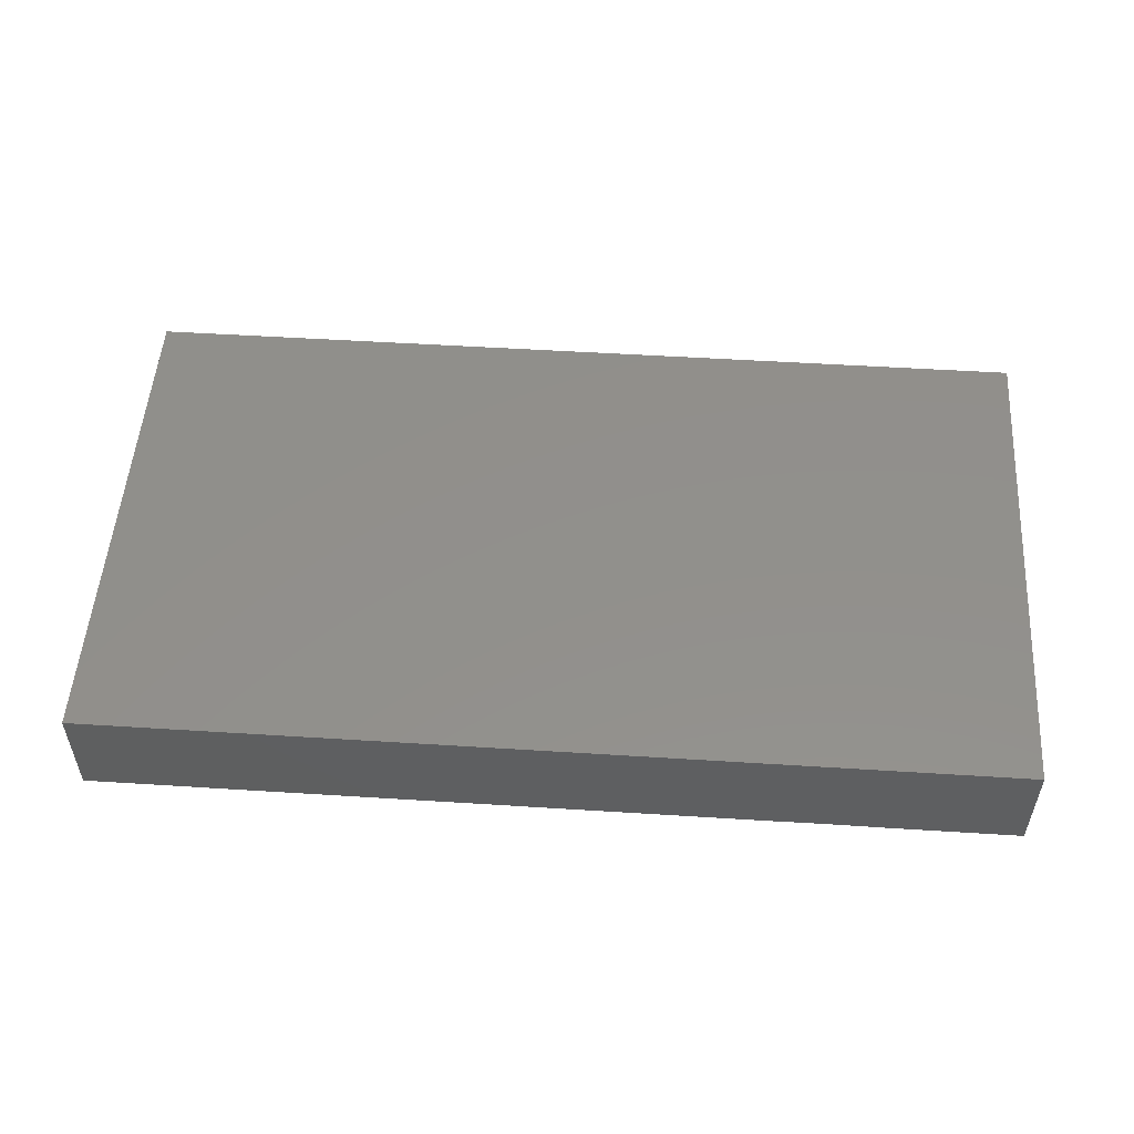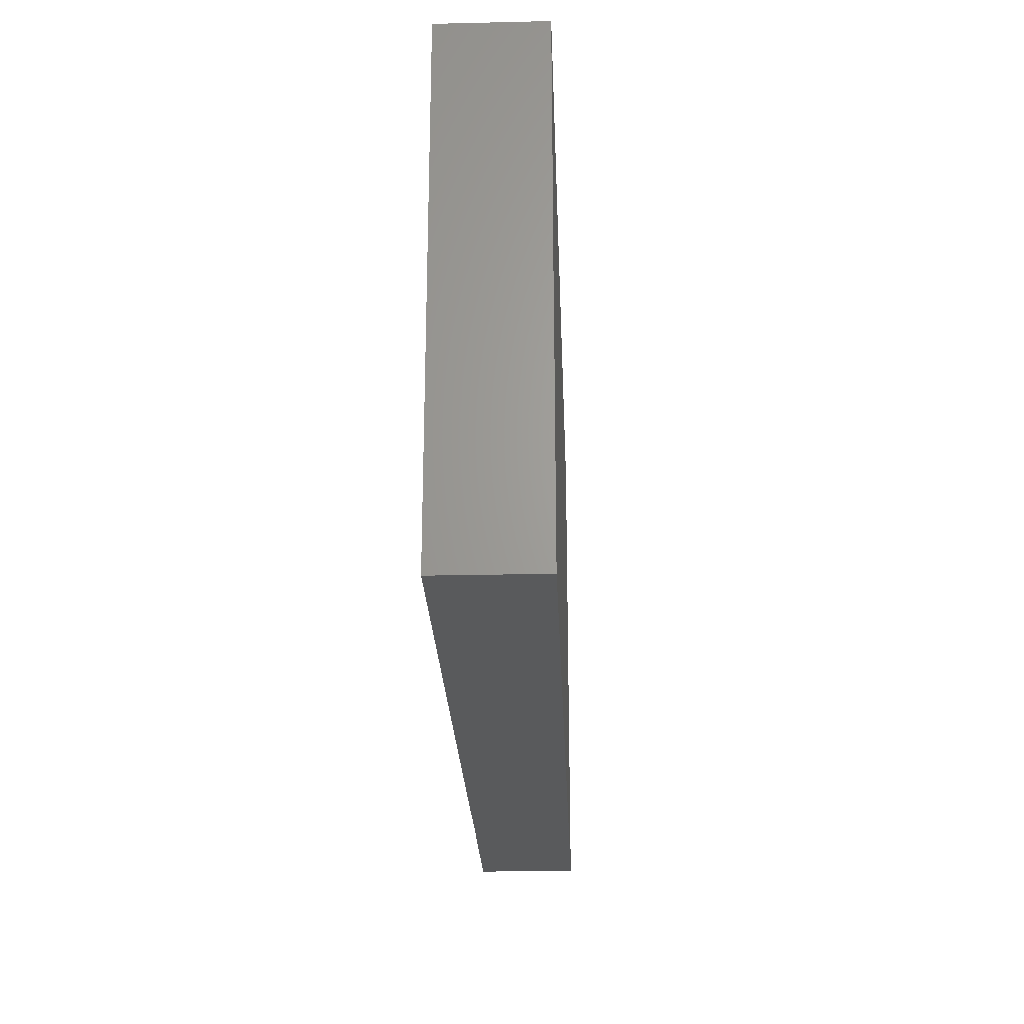
<metadata>
{"format":"stl","ext":"stl","renderer":"f3d","projection":"perspective","resolution":1024,"background":"white","views":[{"elev":52.3,"azim":3.9,"up":"+Z"},{"elev":-24.1,"azim":-87.8,"up":"+Y"}]}
</metadata>
<code>
# stl→obj: 343 verts, 682 faces
v -0.03746 -0.003691 0.01097
v -0.0468 -0.01654 0.01097
v -0.03183 -0.01515 0.01097
v -0.08959 -0.03674 -0.01097
v -0.09793 -0.03308 -0.01097
v -0.09793 -0.02112 -0.01097
v 0.0672 0.04002 -0.01097
v 0.08412 0.0399 -0.01097
v 0.0784 0.03231 -0.01097
v -0.02329 0.008385 -0.01097
v 0.001008 -0.001592 -0.01097
v -0.02767 -0.001398 -0.01097
v 0.09793 -0.04169 0
v 0.09793 -0.05488 0
v 0.09793 -0.04169 -0.01097
v 0.003955 -0.05488 0
v 0.004825 -0.05488 0.01097
v -0.005451 -0.05488 0.001836
v -0.08681 -0.04705 -0.01097
v -0.07867 -0.03983 -0.01097
v 0.06631 -0.0001156 0.01097
v 0.07781 -0.008256 0.01097
v 0.07021 0.008154 0.01097
v 0.07957 0.03269 0.01097
v 0.08802 0.01803 0.01097
v 0.0895 0.02875 0.01097
v -0.08797 0.05488 -0.01097
v -0.09793 0.05488 0
v -0.08797 0.05488 0
v 0.0312 0.05488 -0.01097
v 0.0156 0.05488 0
v 0.0312 0.05488 0
v 0.01039 -0.04398 -0.01097
v 0.01543 -0.02999 -0.01097
v 0.02228 -0.04101 -0.01097
v 0.04562 0.03259 -0.01097
v 0.05013 0.04161 -0.01097
v 0.05497 0.02351 -0.01097
v 0.07203 0.02468 -0.01097
v 0.0857 -0.04146 0.01097
v 0.07801 -0.04962 0.01097
v 0.08549 -0.05488 0.01097
v 0.02351 0.04146 -0.01097
v 0.03911 0.04146 -0.01097
v -0.01728 -0.05488 -0.001233
v -0.01567 -0.05488 0.01097
v -0.02638 -0.05488 0.01097
v -0.09793 -0.01056 0
v -0.09793 -0.02112 0
v -0.03163 0.05488 -0.000147
v -0.04046 0.05488 0.01097
v -0.03018 0.05488 0.01097
v 0.02624 -0.05488 0.01097
v 0.04184 -0.05488 0.01097
v 0.03257 -0.0484 0.01097
v 0.02866 0.0001733 0.01097
v 0.03182 -0.008537 0.01097
v 0.04138 0.002271 0.01097
v 0.05581 0.005411 0.01097
v 0.06263 0.0149 0.01097
v 0.04974 0.02567 0.01097
v 0.03862 -0.01731 -0.01097
v 0.04216 -0.002866 -0.01097
v 0.05337 -0.008533 -0.01097
v -2.289e-05 0.02334 0.01097
v 0.0113 0.02452 0.01097
v 0.002233 0.03227 0.01097
v -0.08781 -0.0002594 -0.01097
v -0.09793 0.01196 -0.01097
v -0.08526 0.023 -0.01097
v -0.004962 -0.05488 0.01097
v -9.378e-06 -0.04836 0.01097
v 0.02351 -0.02469 -0.01097
v 0.04127 -0.02981 -0.01097
v -0.09793 -0.004582 -0.01097
v -0.0864 -0.01522 -0.01097
v 0.01287 -0.05488 -0.01097
v -0.06787 0.04422 -0.01097
v -0.05889 0.04552 -0.01097
v -0.05376 0.0363 -0.01097
v -0.01774 0.03594 -0.01097
v -0.02286 0.0262 -0.01097
v -0.02725 0.0399 -0.01097
v -0.01449 0.05488 -0.01097
v -0.02124 0.04669 -0.01097
v -0.0312 0.05488 -0.01097
v -0.008688 0.04252 -0.01097
v 0.05744 -0.05488 0.01097
v 0.05461 -0.04135 0.01097
v 0.039 -0.04135 0.01097
v 0.0312 -0.03308 0.01097
v 0.09793 -0.008385 0.01097
v 0.09793 0.001721 0.01097
v 0.08002 -0.01976 0.01097
v 0.06291 -0.008921 0.01097
v -0.09793 0 0
v -0.09793 -0.00963 0.01097
v 0.06214 0.02488 0.01097
v 0.07021 0.02062 0.01097
v -0.03095 0.007426 0.01097
v -0.01878 -0.01494 0.01097
v -0.09793 0.005481 0.01094
v -0.09793 0.02024 0.01097
v -0.09793 0.01654 0
v -0.0644 -0.05488 -0.01097
v -0.06829 -0.04364 -0.01097
v -0.0545 -0.04123 -0.01097
v 0.05471 -0.04123 -0.01097
v 0.04373 -0.05488 -0.01097
v 0.03911 -0.04123 -0.01097
v 0.07021 -0.02073 0.01097
v 0.05461 -0.02073 0.01097
v -0.01595 0.04158 0.01097
v -0.0156 0.02889 0.01097
v -5.601e-05 0.05488 0.001452
v -0.00273 0.05488 0.01097
v -0.0312 0.04123 0.01097
v -0.09793 0.02928 0.01097
v -0.09793 0.04208 0.01097
v -0.09793 0.0285 0
v -0.09793 -0.04461 0.004039
v -0.09793 -0.05488 0.01097
v -0.09793 -0.03761 0.01097
v 0.09793 -0.05488 0.01097
v 0.04719 -0.008703 0.01097
v 0.039 -0.02073 0.01097
v -0.09793 0.04169 -0.01097
v 0.09793 -0.03489 0.01097
v 0.09793 -0.029 -0.000834
v 0.06241 -0.03308 0.01097
v 0.07739 -0.0328 0.01097
v -0.06857 -0.03277 -0.01097
v -0.08163 -0.02859 -0.01097
v -0.05089 0.004186 -0.01097
v -0.05845 0.01246 -0.01097
v -0.04655 0.01532 -0.01097
v -0.03829 -0.001331 -0.01097
v 0.04579 0.01699 0.01097
v 0.03505 0.01235 0.01097
v 0.08797 0.05488 -0.01097
v 0.07754 0.05488 -0.01097
v 0.07978 0.05488 0.0005351
v 0.0234 -0.02073 0.01097
v -0.08797 -0.004815 0.01097
v -0.06241 -0.0001156 0.01097
v -0.07704 0.003672 0.01097
v -0.003461 -0.02108 0.01097
v -0.01588 -0.02457 0.01097
v -0.008167 -0.03114 0.01097
v -0.03111 -0.0242 0.01097
v -0.002203 0.002688 0.01097
v 0.008561 0.008055 0.01097
v 0.0156 -0.05488 0.01097
v 0.0156 -0.04398 0.01097
v -0.01572 -0.03662 0.01097
v 0.0468 -0.03308 0.01097
v 0.05537 0.04084 0.01097
v 0.09793 0.05488 0.01097
v 0.08017 0.05488 0.01097
v 0.0857 0.04123 0.01097
v 0.07019 -0.04132 0.01097
v -0.007692 -0.05488 -0.01097
v 0.007801 -0.02073 0.01097
v 0.0008794 -0.03318 0.01097
v 0.0156 -0.03308 0.01097
v 0.01687 -0.009052 0.01097
v 0.002742 -0.01016 0.01097
v 0.04285 0.04135 0.01097
v -0.07021 -0.02073 0.01097
v -0.06042 -0.01789 0.01097
v -0.08797 0.02291 0.01097
v -0.08786 0.03899 0.01097
v 0.03911 0.008385 -0.01097
v 0.02344 -0.0001119 -0.01097
v 0.02351 0.01246 -0.01097
v 0.01176 0 -0.01097
v 0.03203 -0.006833 -0.01097
v 0.08596 -0.02585 -0.01097
v 0.07032 -0.03308 -0.01097
v 0.07105 -0.0199 -0.01097
v 0.06206 -0.02866 -0.01097
v -0.05543 -0.02355 -0.01097
v -0.0701 -0.02062 -0.01097
v -0.09793 -0.05488 -0.01097
v -0.09793 -0.04398 -0.01097
v -0.08695 -0.0422 0.01097
v -0.09793 0.05488 0.01097
v 0.00791 0.04146 -0.01097
v 0.0142 0.05488 -0.01097
v 0.09793 0.05488 -0.01097
v 0.09793 0.04304 -0.01097
v -0.0439 -0.0303 0.01097
v -0.05231 -0.03498 0.01097
v -0.039 -0.04554 0.01097
v 0.01689 0.03478 0.01097
v 0.03631 0.05488 0.01097
v 0.008307 0.0399 0.01097
v -0.03446 0.01251 -0.01097
v -0.0706 0.03361 -0.01097
v -0.06777 0.01928 -0.01097
v -0.07614 0.02484 -0.01097
v -0.0468 0.05488 0
v -0.0545 0.02492 -0.01097
v -0.07801 -0.03308 0.01097
v -0.06478 -0.0312 0.01097
v -0.04756 -0.00501 0.01097
v -0.0468 0.01642 0.01097
v -0.01579 0.002807 0.01097
v -0.005894 0.01216 0.01097
v -0.06353 0.04167 0.01097
v -0.05538 0.03235 0.01097
v -0.05597 0.04806 0.01097
v -0.04315 0.04321 -0.01097
v -0.0395 0.03476 -0.01097
v 0.09793 -0.04488 0.01097
v -0.09793 -0.03224 0.001041
v -0.03709 -0.05488 -0.01097
v -0.04815 -0.05488 -0.01097
v -0.03889 -0.04123 -0.01097
v 0.09793 0.04486 0.01097
v -0.01556 0.0171 0.01097
v -0.05811 -0.04311 0.01097
v -0.07009 -0.04298 0.01097
v -0.0639 -0.05488 0.01097
v -0.008802 -0.008544 0.01097
v -0.08599 0.04119 -0.01097
v 0.01406 0.01544 0.01097
v 0.02329 0.02469 0.01097
v 0.06241 0.05488 0.01097
v 0.06959 0.04139 0.01097
v 0.05281 0.05488 0.01097
v -0.07021 0.05488 0
v 0.07872 -0.05488 0.0004148
v 0.08263 -0.05488 -0.01097
v -0.001059 0.043 0.01097
v -0.00998 0.04843 0.01097
v -0.08065 -0.05488 0.01097
v -0.01833 0.05488 0.01097
v -0.04953 0.05488 0.01097
v -0.01321 0.05488 0.001029
v -0.06241 0.05488 0.01097
v 0.01279 0.05488 0.01097
v -0.09793 -0.02034 0.01097
v -0.03601 0.01611 0.01097
v 0.02351 -0.01235 -0.01097
v 0.07207 0.0477 -0.01097
v 0.06424 0.05488 -0.01097
v 0.01475 -0.009066 -0.01097
v 0.05484 -0.05488 -0.0004008
v 0.07305 -0.05488 0.01097
v 0.09793 0.01285 -0.002402
v 0.09793 0.02333 0.01097
v 0.09793 0.01183 0.01097
v -0.03827 -0.01288 -0.01097
v -0.02725 -0.01235 -0.01097
v 0 0.05488 -0.01097
v -0.03505 0.02492 -0.01097
v 0.07021 0.05488 -0.005484
v 0.06121 0.05488 -0.002232
v -0.04216 -0.05488 -0.001744
v -0.05223 -0.05488 0.01097
v -0.08149 0.008472 -0.01097
v 0.03304 0.0342 0.01097
v 0.07069 -0.0441 -0.01097
v 0.08527 -0.04105 -0.01097
v 0.09793 -0.01841 -0.01097
v 0.09793 0.004582 -0.01097
v -0.005752 -0.0418 -0.01097
v -0.08157 -0.05488 -0.01097
v -0.03121 0.02396 0.01097
v 0.07032 -0.05488 -0.01097
v 0.05653 -0.05488 -0.01087
v -0.06241 0.05488 -0.01097
v -0.07737 0.05488 -0.01097
v -0.09793 0.0285 -0.01097
v 0.02986 -0.05488 -0.01097
v -0.08549 0.05488 0.01097
v -0.08321 -0.05488 0.000374
v 0.00259 -0.05488 -0.01097
v -0.06241 -0.05488 0
v 0.01514 -0.05488 0.0004862
v -0.07801 0.03308 0.01097
v -0.07812 0.01462 0.01097
v -0.07305 0.05488 0.01097
v -0.04057 -0.05488 0.01097
v 0.09793 0.0312 -0.01097
v 0.09793 0.02112 -0.01097
v 0.08592 0.02492 -0.01097
v 0.09793 -0.0285 -0.01097
v 0.09793 0.05488 0
v 0.09793 0.03484 0.01097
v 0.0312 -0.05488 0
v 0.09793 -0.02021 0.01097
v 0.09185 -0.02528 0.01097
v -0.09793 -0.05488 0
v 0.00791 0.008385 -0.01097
v -0.0468 0.05488 -0.01097
v 0.0468 0.05488 -0.01097
v 0.0468 0.05488 0
v -0.05471 -0.02492 0.01097
v 0.02239 0.008378 0.01097
v -0.003846 -0.01235 -0.01097
v 0.007129 -0.01815 -0.01097
v 0.09793 -0.05488 -0.01097
v 0.09063 -0.04847 -0.01097
v -0.09793 0.05488 -0.01097
v -0.07734 -0.0005992 -0.01097
v -0.06413 0.02511 0.01097
v 0.05423 -0.02366 -0.01097
v 0.06225 -0.01784 -0.01097
v -0.005992 -0.02451 -0.01097
v 0.08618 -0.008395 -0.01097
v -0.02602 -0.05488 -0.01097
v -0.06041 0.002799 -0.01097
v -0.01488 -0.01318 -0.01097
v -0.03852 -0.02438 -0.01097
v -0.0467 -0.03312 -0.01097
v -0.03109 -0.03317 -0.01097
v -0.01553 -0.03303 -0.01097
v -0.02329 -0.04123 -0.01097
v -0.02329 -0.02469 -0.01097
v -0.0467 -0.01642 -0.01097
v -0.0701 -0.008154 -0.01097
v -0.06978 0.007631 -0.01097
v 0.01537 0.03388 -0.01097
v 0.03129 0.03316 -0.01097
v 0.05426 0.008184 -0.01097
v 0.04691 0.01665 -0.01097
v 0.07037 -0.0078 -0.01097
v 0.07032 0.008385 -0.01097
v 0.06252 0.01665 -0.01097
v 0.08527 0.008701 -0.01097
v 0.07822 0.01674 -0.01097
v 0.008681 0.02558 -0.01097
v 8.298e-05 0.01662 -0.01097
v 1.869e-05 0.03321 -0.01097
v -0.05513 -0.007412 -0.01097
v -0.01552 0.01662 -0.01097
v -0.008168 0.02529 -0.01097
v 0.02401 0.02446 -0.01097
v 0.03918 0.02502 -0.01097
v 0.06238 0.0001003 -0.01097
v 0.07809 8.485e-05 -0.01097
f 1 2 3
f 4 5 6
f 7 8 9
f 10 11 12
f 13 14 15
f 16 17 18
f 19 4 20
f 21 22 23
f 24 25 26
f 27 28 29
f 30 31 32
f 33 34 35
f 36 37 38
f 9 39 7
f 40 41 42
f 43 30 44
f 45 46 47
f 48 6 49
f 50 51 52
f 53 54 55
f 56 57 58
f 59 60 61
f 62 63 64
f 65 66 67
f 68 69 70
f 71 72 46
f 73 62 74
f 75 76 6
f 77 33 35
f 78 79 80
f 81 82 83
f 84 85 86
f 81 85 87
f 54 88 89
f 90 91 55
f 92 93 94
f 95 21 59
f 96 48 97
f 98 60 99
f 100 1 101
f 102 103 104
f 105 106 107
f 108 109 110
f 111 95 112
f 96 69 75
f 67 113 114
f 115 116 31
f 113 117 114
f 118 119 120
f 121 122 123
f 124 14 13
f 112 125 126
f 119 127 120
f 128 13 129
f 111 130 131
f 132 20 133
f 134 135 136
f 136 137 134
f 138 58 59
f 22 111 94
f 139 58 138
f 140 141 142
f 57 143 126
f 144 145 146
f 147 148 149
f 150 148 101
f 151 152 65
f 17 153 154
f 47 46 155
f 156 89 130
f 130 111 112
f 98 157 61
f 158 159 160
f 131 130 161
f 16 18 162
f 163 164 165
f 164 155 72
f 143 166 163
f 163 166 167
f 157 168 61
f 169 170 145
f 76 133 6
f 133 4 6
f 171 172 118
f 173 174 175
f 176 175 174
f 177 63 62
f 178 179 180
f 181 180 179
f 182 132 183
f 19 184 185
f 123 122 186
f 187 119 172
f 43 188 189
f 140 190 191
f 192 193 194
f 195 196 197
f 137 136 198
f 171 103 144
f 165 143 163
f 126 143 91
f 156 112 126
f 199 200 201
f 202 50 86
f 200 199 203
f 204 205 169
f 206 1 207
f 208 151 209
f 210 211 212
f 213 214 80
f 128 215 13
f 121 216 185
f 217 218 219
f 117 51 211
f 191 190 220
f 65 221 209
f 222 205 223
f 223 224 222
f 147 167 225
f 151 225 167
f 226 127 27
f 193 222 194
f 227 228 66
f 166 152 167
f 229 157 230
f 157 229 231
f 80 79 213
f 83 214 213
f 100 101 208
f 27 29 232
f 42 233 234
f 235 116 236
f 237 186 122
f 113 238 52
f 31 196 32
f 51 202 239
f 116 240 238
f 240 116 115
f 239 232 241
f 50 52 238
f 116 235 197
f 196 31 242
f 231 196 168
f 197 242 116
f 242 197 196
f 149 148 155
f 51 239 211
f 241 210 212
f 171 118 103
f 123 144 243
f 104 69 96
f 96 102 104
f 48 96 75
f 243 144 97
f 155 46 72
f 72 154 164
f 118 120 104
f 211 207 244
f 103 118 104
f 174 173 177
f 245 174 177
f 87 85 84
f 76 183 133
f 141 8 246
f 106 132 107
f 106 20 132
f 246 37 247
f 48 243 97
f 174 248 176
f 31 116 242
f 54 249 88
f 88 249 250
f 251 252 253
f 248 174 245
f 254 137 255
f 255 137 12
f 80 203 199
f 87 256 188
f 203 80 214
f 257 203 214
f 159 258 259
f 260 218 217
f 18 45 162
f 222 261 194
f 5 4 185
f 262 70 201
f 262 201 200
f 136 203 257
f 196 195 263
f 84 238 240
f 264 179 265
f 266 267 92
f 183 132 133
f 19 185 4
f 199 201 70
f 268 34 33
f 105 19 20
f 19 105 269
f 211 239 212
f 241 212 239
f 114 270 221
f 147 164 163
f 197 67 195
f 253 25 93
f 25 24 99
f 207 145 206
f 98 24 230
f 221 270 100
f 264 271 272
f 149 164 147
f 155 164 149
f 137 198 12
f 273 78 274
f 25 252 26
f 234 271 264
f 6 5 216
f 216 5 185
f 127 275 120
f 72 71 17
f 276 77 35
f 187 172 277
f 278 105 237
f 16 162 279
f 68 70 262
f 8 140 191
f 280 237 105
f 281 16 77
f 123 169 144
f 171 282 172
f 250 42 41
f 283 171 144
f 25 23 93
f 216 121 123
f 277 232 29
f 284 232 277
f 282 277 172
f 222 224 261
f 224 223 237
f 47 285 260
f 156 54 89
f 90 54 156
f 285 194 261
f 108 272 109
f 131 94 111
f 77 279 33
f 160 24 26
f 215 124 13
f 42 215 40
f 163 167 147
f 133 20 4
f 53 154 153
f 286 287 288
f 189 30 43
f 289 15 178
f 178 266 289
f 15 289 129
f 129 289 266
f 94 93 22
f 290 140 158
f 291 220 160
f 160 26 291
f 267 253 93
f 249 292 109
f 292 276 109
f 16 279 77
f 249 109 272
f 292 54 53
f 275 104 120
f 110 73 74
f 153 17 281
f 292 53 153
f 252 286 291
f 293 94 294
f 293 92 94
f 185 295 121
f 293 294 128
f 266 92 129
f 293 129 92
f 128 129 293
f 229 230 159
f 25 253 252
f 210 241 284
f 255 12 11
f 257 198 136
f 148 150 155
f 296 176 11
f 98 61 60
f 160 220 158
f 232 239 202
f 202 86 297
f 189 115 31
f 54 292 249
f 271 233 249
f 258 159 142
f 158 142 159
f 158 140 142
f 58 125 59
f 286 8 191
f 297 273 232
f 240 256 84
f 115 256 240
f 30 189 31
f 32 298 30
f 259 298 299
f 65 67 114
f 45 18 46
f 37 7 39
f 85 81 83
f 236 238 113
f 105 20 106
f 300 205 193
f 56 301 166
f 302 11 303
f 11 248 303
f 59 21 23
f 170 300 2
f 101 148 147
f 196 263 168
f 304 305 15
f 304 234 305
f 127 306 27
f 124 215 42
f 280 105 218
f 110 109 276
f 296 175 176
f 167 152 151
f 68 262 307
f 193 205 222
f 150 192 194
f 3 150 101
f 210 282 308
f 277 282 210
f 284 277 210
f 309 310 181
f 265 179 178
f 132 182 107
f 299 231 259
f 145 170 2
f 145 2 206
f 139 138 228
f 263 228 138
f 294 94 131
f 308 283 145
f 221 65 114
f 83 257 214
f 311 303 34
f 311 302 303
f 62 309 74
f 108 181 179
f 76 68 307
f 92 267 93
f 299 196 231
f 178 15 265
f 266 312 267
f 75 69 68
f 260 217 313
f 19 269 184
f 184 269 278
f 287 286 252
f 257 10 198
f 195 67 66
f 70 69 275
f 218 105 107
f 11 176 248
f 134 314 135
f 11 315 255
f 316 254 255
f 11 302 315
f 260 285 261
f 234 233 271
f 250 233 42
f 49 216 243
f 243 216 123
f 274 199 226
f 17 154 72
f 184 295 185
f 295 122 121
f 28 306 127
f 187 28 119
f 14 304 15
f 190 290 220
f 220 290 158
f 47 260 313
f 127 119 28
f 79 78 273
f 2 192 150
f 197 235 67
f 55 91 154
f 108 179 272
f 25 99 23
f 130 88 161
f 130 89 88
f 145 207 308
f 40 131 41
f 161 41 131
f 204 169 123
f 155 150 194
f 221 208 209
f 100 208 221
f 145 144 169
f 145 283 146
f 283 282 171
f 282 283 308
f 211 210 308
f 102 96 97
f 73 35 34
f 74 309 108
f 108 309 181
f 68 76 75
f 107 182 317
f 219 316 318
f 317 316 219
f 319 320 321
f 321 320 318
f 319 311 268
f 311 34 268
f 75 6 48
f 275 69 104
f 287 251 267
f 205 170 169
f 53 55 154
f 17 71 18
f 49 6 216
f 252 251 287
f 283 144 146
f 184 278 295
f 295 237 122
f 306 28 27
f 187 277 29
f 28 187 29
f 304 14 234
f 14 124 42
f 290 190 140
f 139 56 58
f 80 199 78
f 303 248 245
f 114 117 270
f 245 177 62
f 137 254 322
f 9 8 286
f 226 275 127
f 183 76 323
f 307 262 324
f 135 200 203
f 203 136 135
f 82 10 257
f 65 152 227
f 188 43 325
f 228 301 139
f 326 43 44
f 263 195 228
f 309 62 64
f 327 328 38
f 310 329 180
f 39 330 331
f 234 264 265
f 88 41 161
f 332 333 288
f 215 128 40
f 294 40 128
f 334 296 335
f 87 188 336
f 173 63 177
f 310 180 181
f 286 220 291
f 151 65 209
f 1 3 101
f 186 204 123
f 223 204 186
f 199 70 226
f 182 183 323
f 337 182 323
f 314 323 324
f 218 107 219
f 317 182 316
f 337 322 182
f 137 322 337
f 219 313 217
f 320 313 219
f 318 316 321
f 268 162 320
f 313 320 162
f 311 319 321
f 208 101 225
f 10 338 11
f 82 339 338
f 268 279 162
f 339 335 11
f 339 334 335
f 175 296 334
f 340 175 334
f 301 228 227
f 301 227 152
f 195 66 228
f 110 276 35
f 173 175 340
f 341 173 340
f 63 173 327
f 341 328 173
f 341 38 328
f 44 37 36
f 157 231 168
f 179 264 272
f 64 310 309
f 64 329 310
f 327 330 342
f 327 38 331
f 331 38 39
f 178 180 329
f 312 178 329
f 343 330 332
f 333 330 39
f 288 333 39
f 305 265 15
f 305 234 265
f 312 266 178
f 288 287 332
f 291 26 252
f 150 3 2
f 76 307 323
f 324 323 307
f 262 200 324
f 337 323 314
f 192 300 193
f 2 300 192
f 254 316 322
f 255 321 316
f 12 198 10
f 83 82 257
f 81 87 339
f 336 188 334
f 303 245 73
f 303 73 34
f 43 340 325
f 139 301 56
f 326 44 341
f 63 327 64
f 330 329 342
f 343 332 312
f 17 16 281
f 77 276 292
f 281 77 292
f 269 105 278
f 213 79 297
f 79 273 297
f 86 83 213
f 86 213 297
f 170 205 300
f 322 316 182
f 315 321 255
f 311 321 315
f 82 81 339
f 302 311 315
f 335 296 11
f 87 336 339
f 339 336 334
f 188 325 334
f 325 340 334
f 73 245 62
f 340 43 326
f 340 326 341
f 341 44 36
f 9 286 288
f 314 324 135
f 324 200 135
f 134 137 337
f 314 134 337
f 225 101 147
f 339 11 338
f 301 152 166
f 327 173 328
f 327 342 64
f 342 329 64
f 331 330 327
f 329 330 343
f 329 343 312
f 332 330 333
f 267 312 332
f 332 287 267
f 279 268 33
f 49 243 48
f 141 140 8
f 237 280 224
f 224 280 261
f 260 261 218
f 261 280 218
f 60 23 99
f 60 59 23
f 93 23 22
f 274 27 232
f 238 86 50
f 299 298 196
f 229 159 259
f 231 229 259
f 258 247 259
f 142 141 258
f 244 207 100
f 270 244 100
f 227 66 65
f 61 263 138
f 78 199 274
f 82 338 10
f 84 256 87
f 165 154 91
f 156 91 90
f 250 249 233
f 42 234 14
f 40 294 131
f 186 237 223
f 110 74 108
f 35 73 110
f 205 204 223
f 206 2 1
f 47 155 194
f 151 208 225
f 154 165 164
f 143 165 91
f 57 56 166
f 57 166 143
f 90 55 54
f 91 156 126
f 58 57 125
f 126 125 57
f 156 130 112
f 112 95 125
f 125 95 59
f 59 61 138
f 263 61 168
f 230 157 98
f 250 41 88
f 22 21 95
f 22 95 111
f 99 24 98
f 230 24 160
f 230 160 159
f 297 232 202
f 202 51 50
f 32 196 298
f 207 211 308
f 207 1 100
f 211 244 270
f 117 211 270
f 113 52 117
f 67 235 113
f 235 236 113
f 116 238 236
f 341 36 38
f 38 37 39
f 39 9 288
f 232 273 274
f 85 83 86
f 84 86 238
f 188 256 189
f 189 256 115
f 30 298 44
f 298 247 37
f 247 298 259
f 141 246 247
f 258 141 247
f 107 317 219
f 318 320 219
f 249 272 271
f 320 319 268
f 285 47 194
f 117 52 51
f 295 278 237
f 44 298 37
f 37 246 7
f 274 226 27
f 246 8 7
f 97 144 102
f 103 102 144
f 251 253 267
f 70 275 226
f 286 191 220
f 18 71 46
f 232 284 241
f 281 292 153
f 129 13 15
f 47 313 45
f 162 45 313
f 119 118 172

</code>
